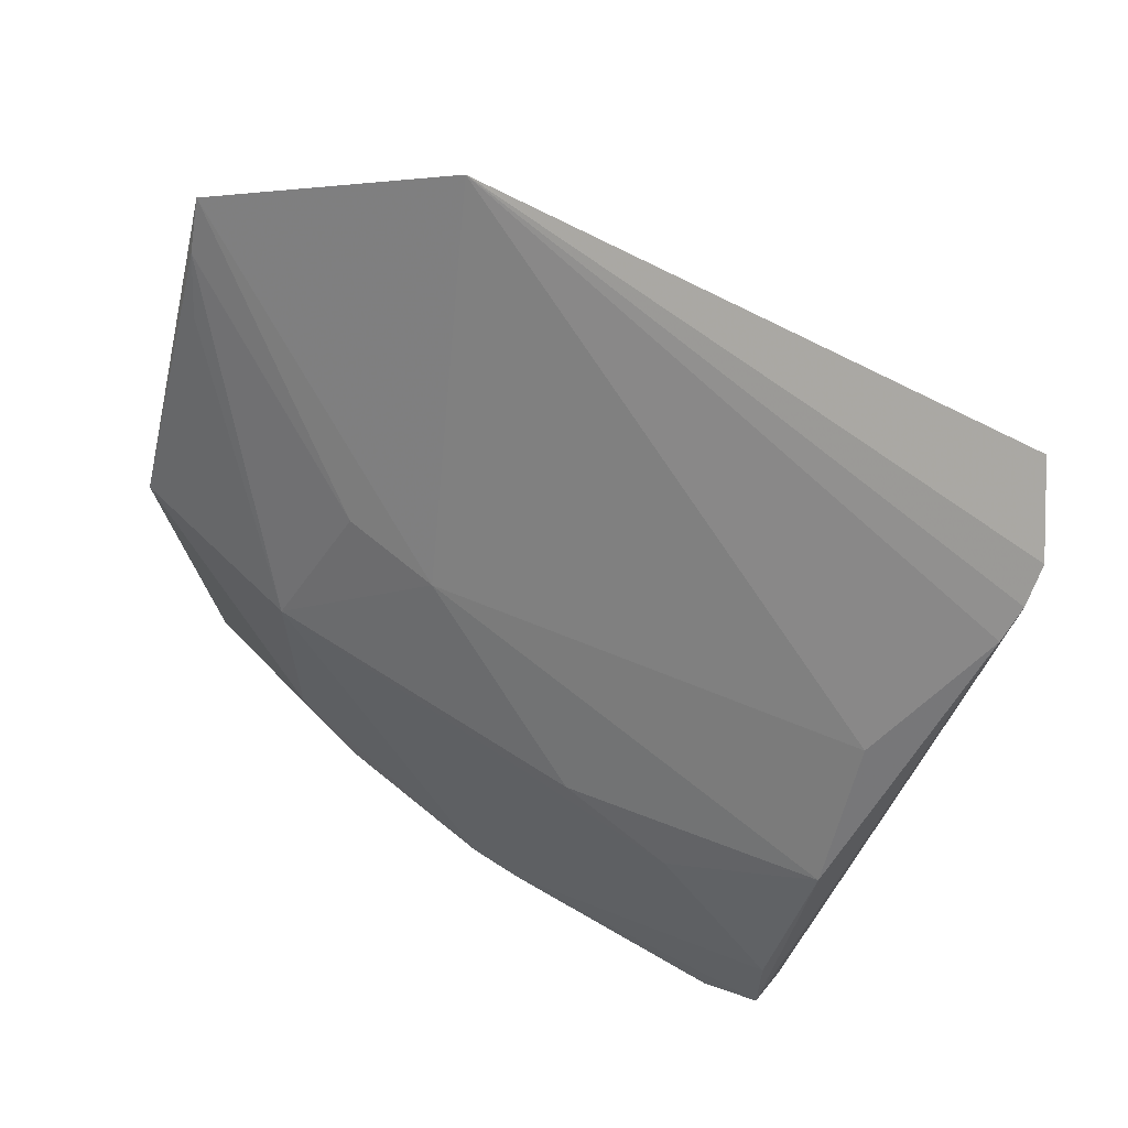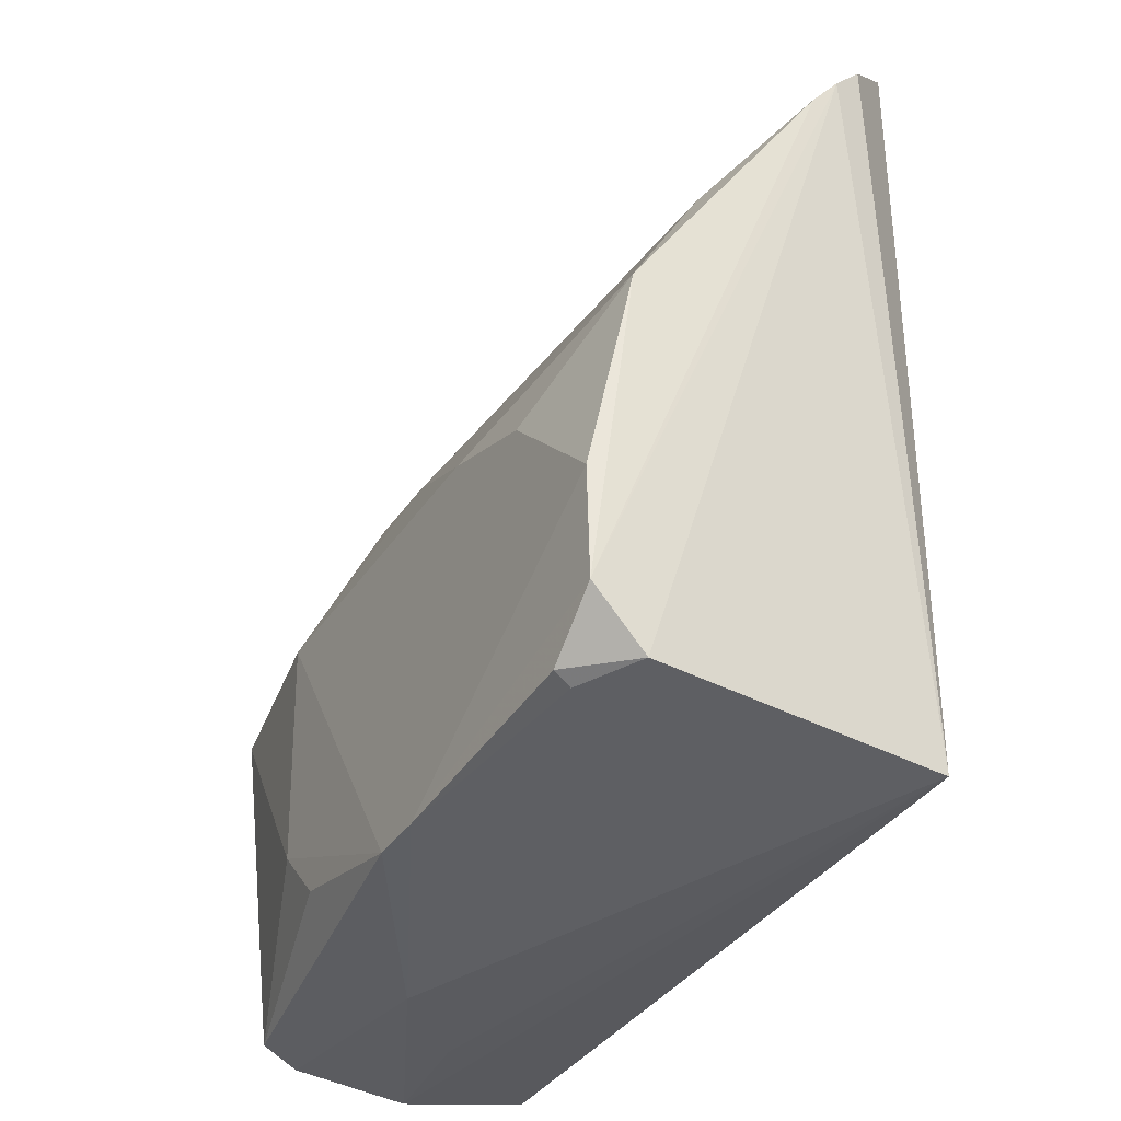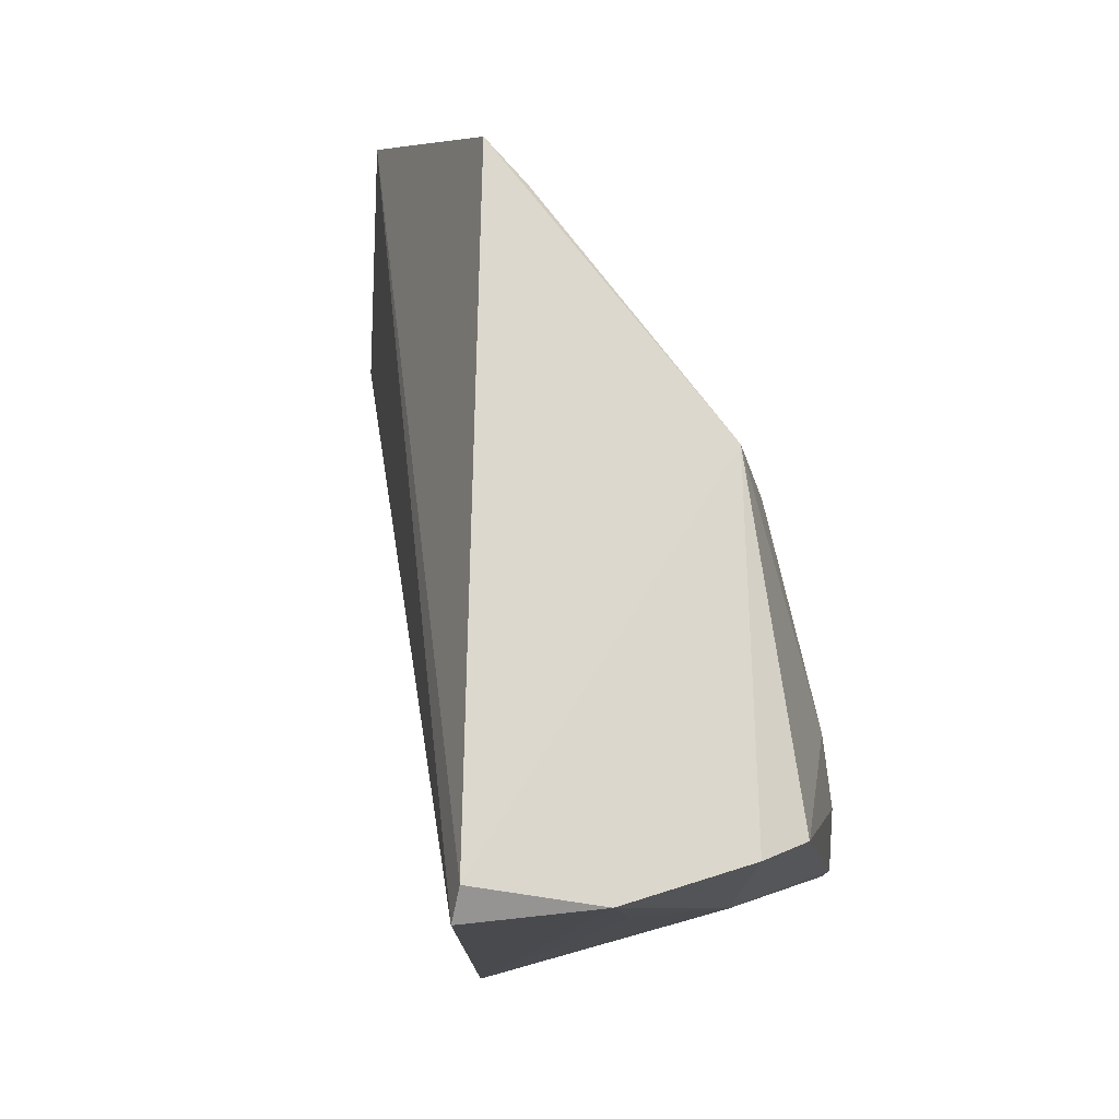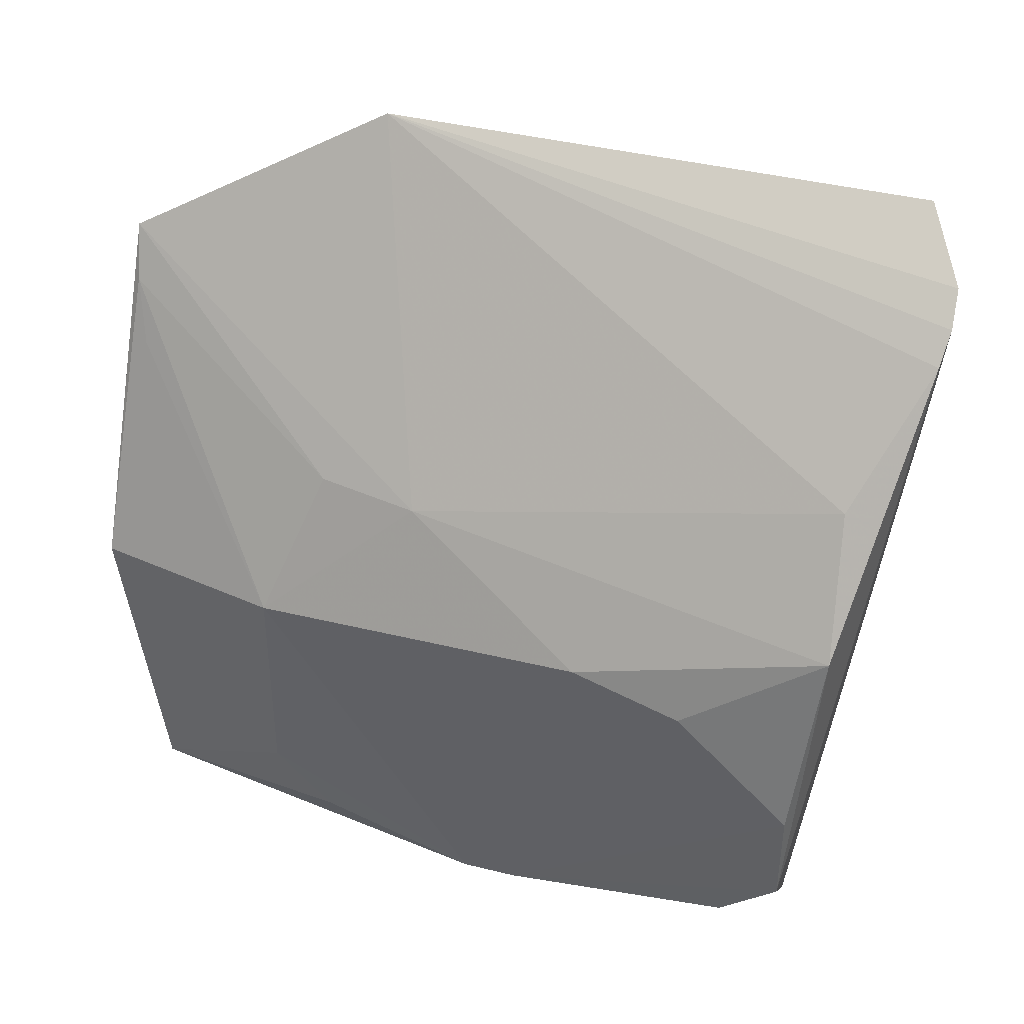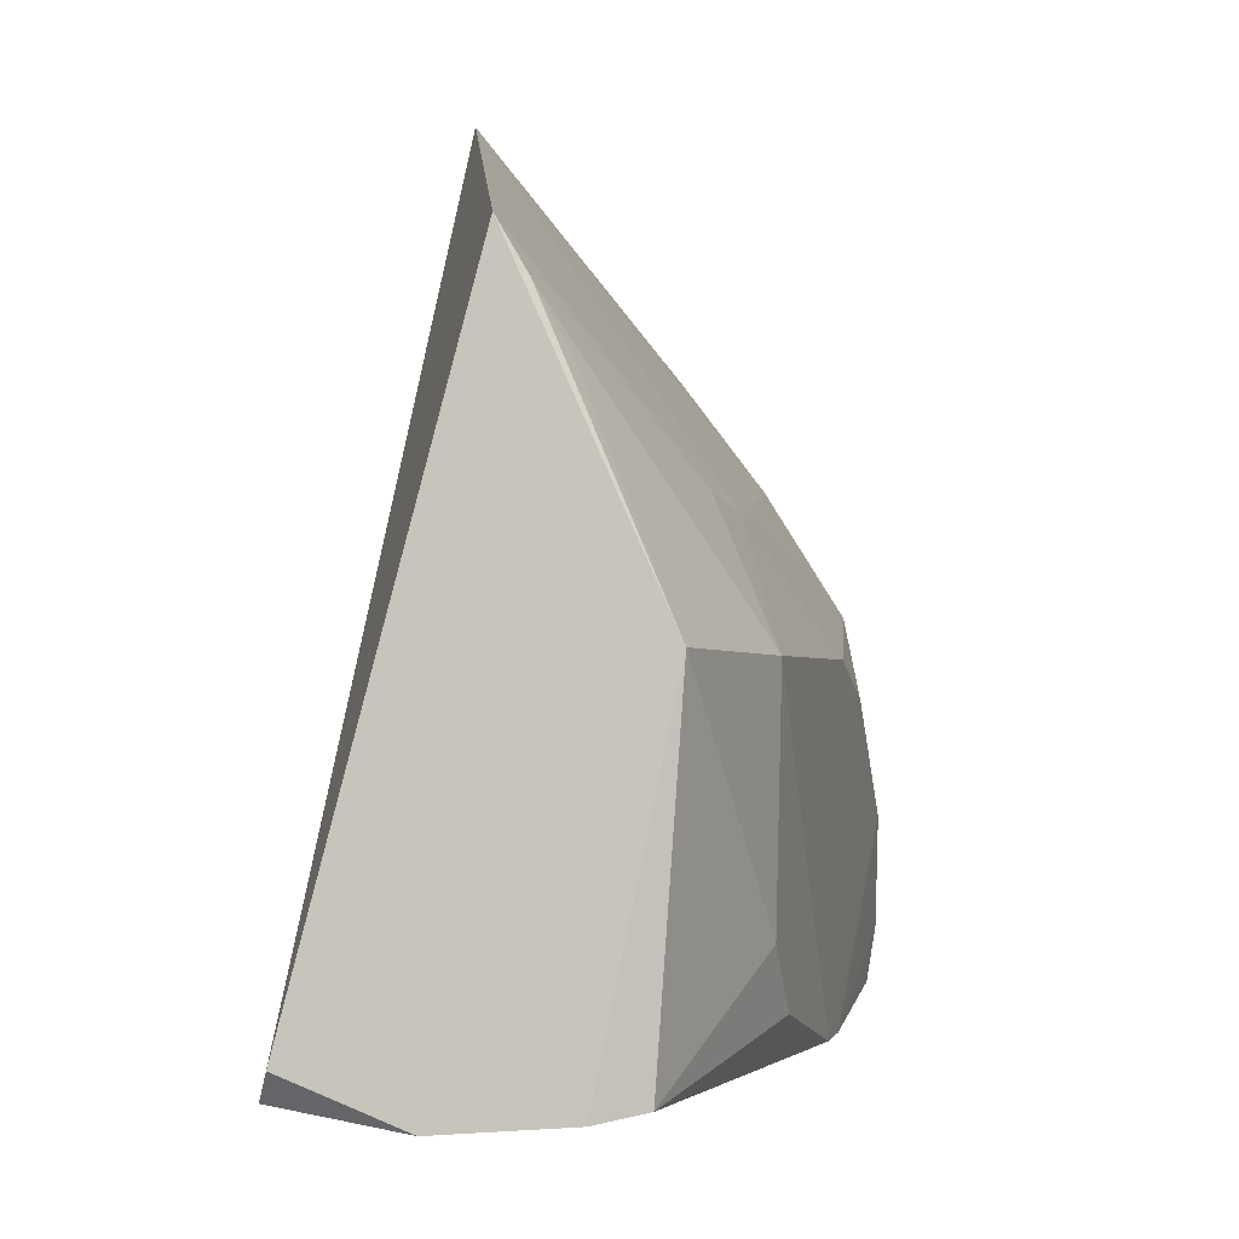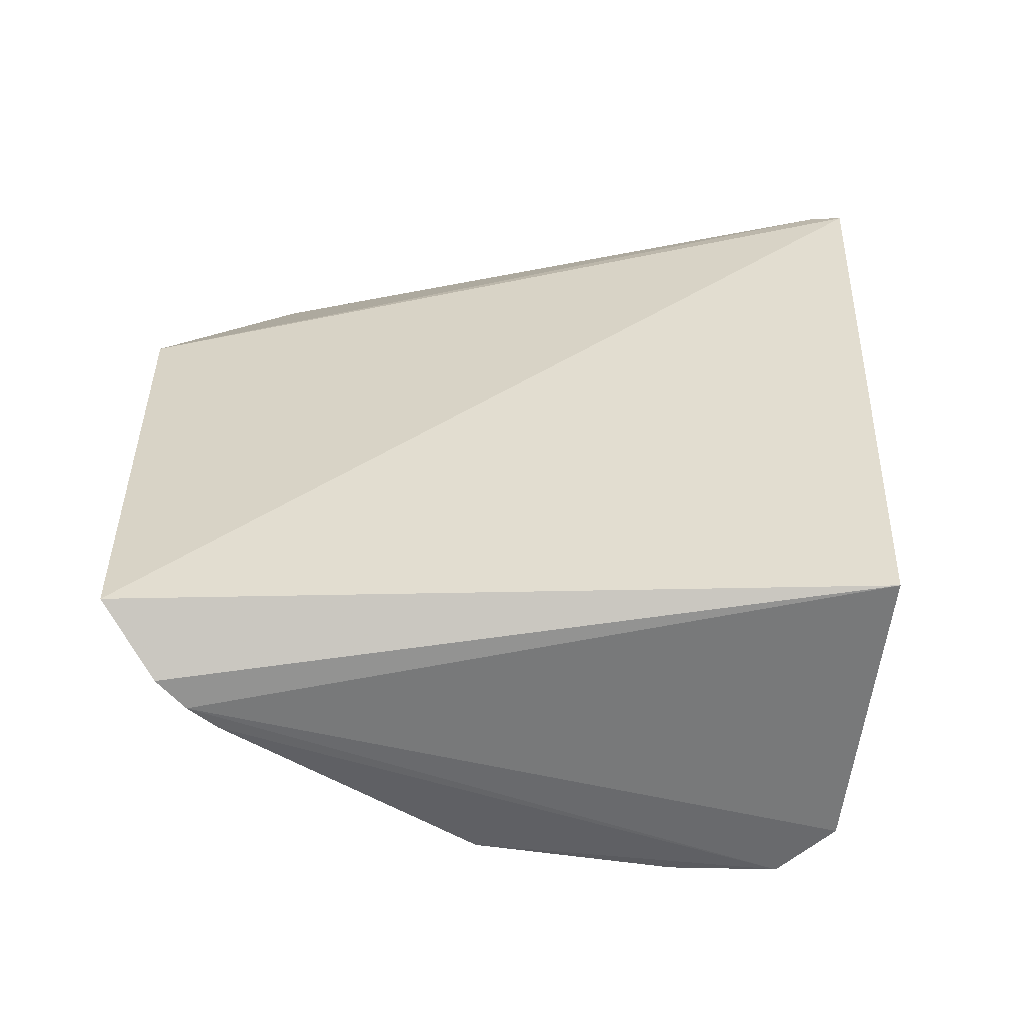
<metadata>
{"format":"obj","ext":"obj","renderer":"f3d","projection":"perspective","resolution":1024,"background":"white","views":[{"elev":62.6,"azim":-55.3,"up":"+Z"},{"elev":-33.5,"azim":-29.7,"up":"+Z"},{"elev":73.9,"azim":166.4,"up":"+Y"},{"elev":40.4,"azim":-70.5,"up":"+Z"},{"elev":-4.3,"azim":-167.0,"up":"+Z"},{"elev":-55.4,"azim":86.3,"up":"+Y"}]}
</metadata>
<code>
v -0.0278 -0.02479 0.05318
v -0.02443 -0.05903 0.05196
v -0.02176 -0.009735 0.003043
v -0.03775 -0.009217 0.002428
v -0.0447 -0.05021 0.02358
v -0.03317 -0.009118 0.04486
v -0.03755 -0.05802 0.03726
v -0.02225 -0.05659 0.005251
v -0.02266 -0.00825 0.004709
v -0.04241 -0.009173 0.02419
v -0.02995 -0.06188 0.04676
v -0.04107 -0.03102 0.03268
v -0.04446 -0.05393 0.006515
v -0.03699 -0.02333 0.002125
v -0.02988 -0.008735 0.001849
v -0.02817 -0.0617 0.04858
v -0.03151 -0.06162 0.04496
v -0.04243 -0.05895 0.02921
v -0.04473 -0.02165 0.02452
v -0.04485 -0.03569 0.004336
v -0.0433 -0.05365 0.005953
v -0.03104 -0.01716 0.002192
v -0.04113 -0.05749 0.006366
v -0.04473 -0.05775 0.01659
v -0.04469 -0.04312 0.02557
v -0.0406 -0.0247 0.03324
v -0.03492 -0.009588 0.04173
v -0.04057 -0.01057 0.003025
v -0.04484 -0.03921 0.004516
v -0.04452 -0.05769 0.009775
v -0.03674 -0.01062 0.03805
v -0.04441 -0.02144 0.01024
v -0.04442 -0.02524 0.006501
f 1 2 3
f 8 3 2
f 9 6 1
f 9 1 3
f 10 6 9
f 12 7 1
f 12 1 6
f 15 9 3
f 15 10 9
f 15 4 10
f 15 14 4
f 15 3 8
f 16 2 1
f 16 1 11
f 16 11 8
f 16 8 2
f 17 11 1
f 17 1 7
f 18 7 12
f 18 17 7
f 20 5 19
f 21 14 8
f 22 15 8
f 22 8 14
f 22 14 15
f 23 8 11
f 23 21 8
f 23 13 21
f 24 18 5
f 24 5 20
f 25 18 12
f 25 12 19
f 25 19 5
f 25 5 18
f 26 19 12
f 26 12 6
f 27 6 10
f 27 26 6
f 27 19 26
f 28 4 14
f 28 14 20
f 28 10 4
f 29 20 14
f 29 14 21
f 29 21 13
f 29 24 20
f 30 23 11
f 30 11 17
f 30 17 18
f 30 18 24
f 30 13 23
f 30 29 13
f 30 24 29
f 31 27 10
f 31 10 19
f 31 19 27
f 32 20 19
f 32 19 10
f 32 10 28
f 33 32 28
f 33 28 20
f 33 20 32

</code>
